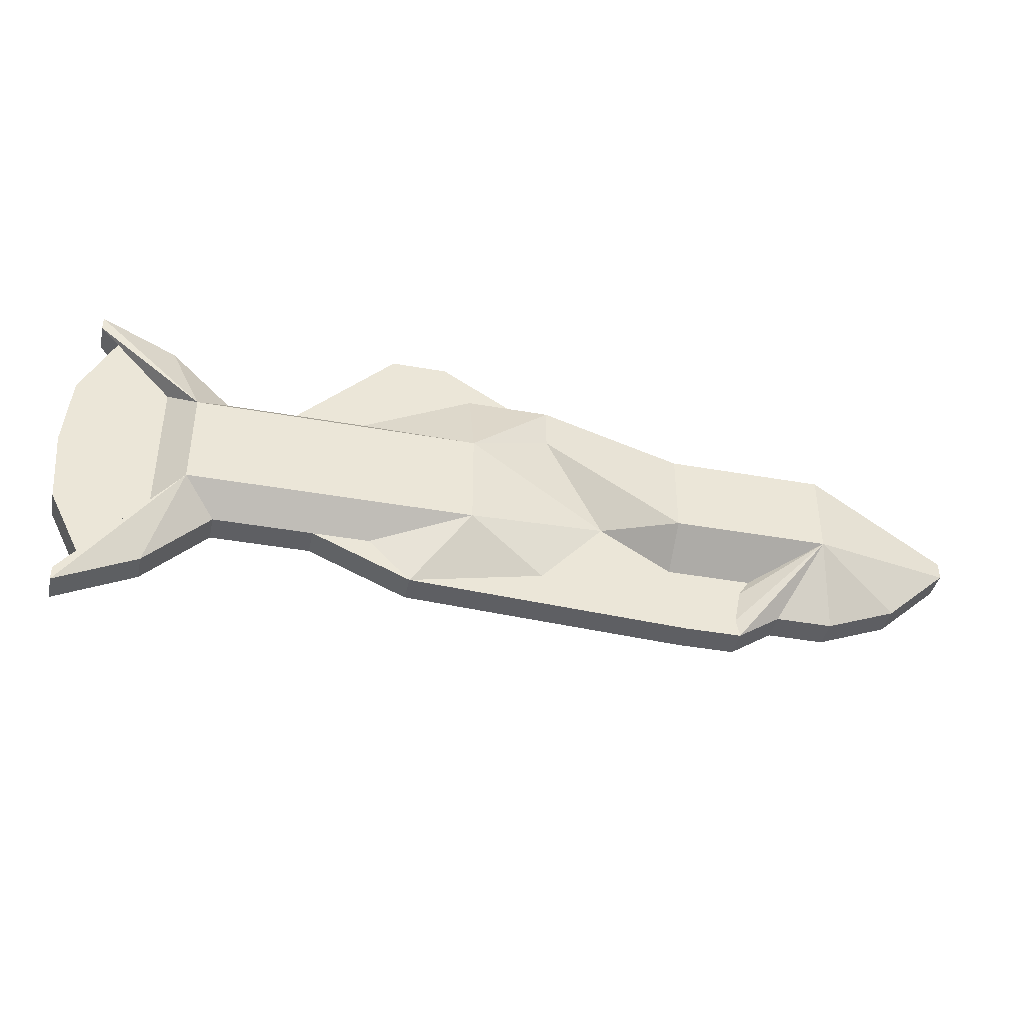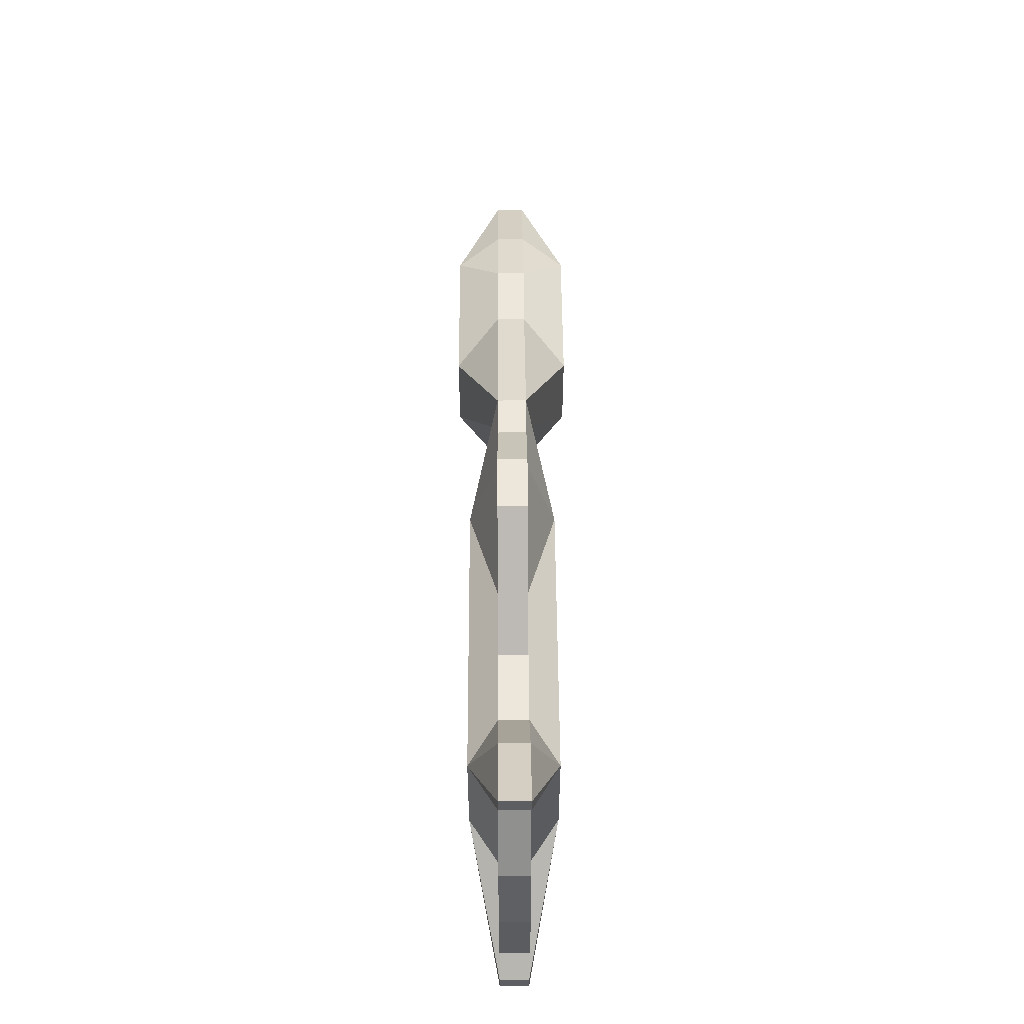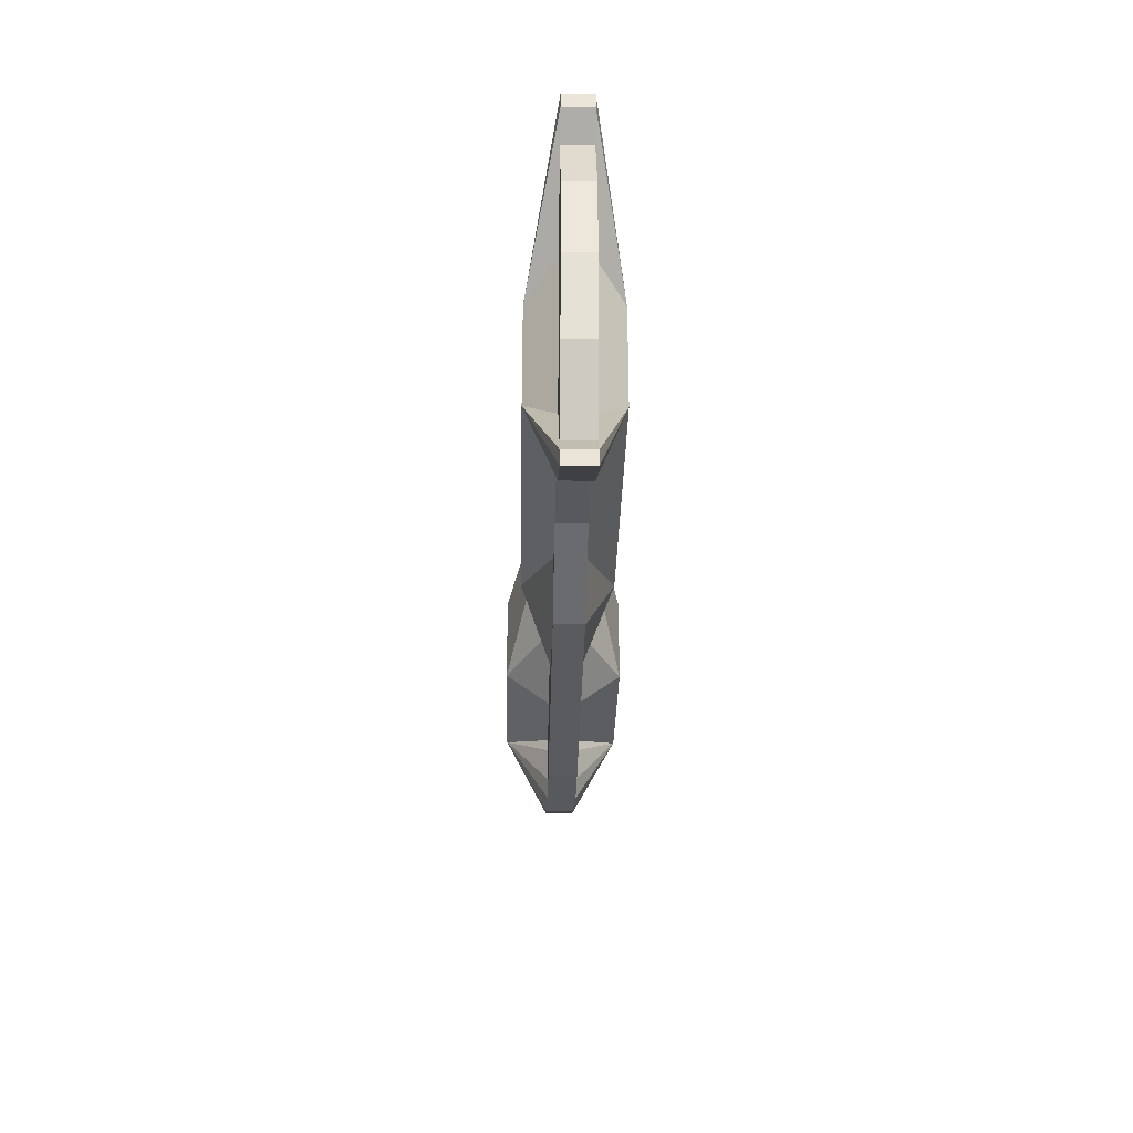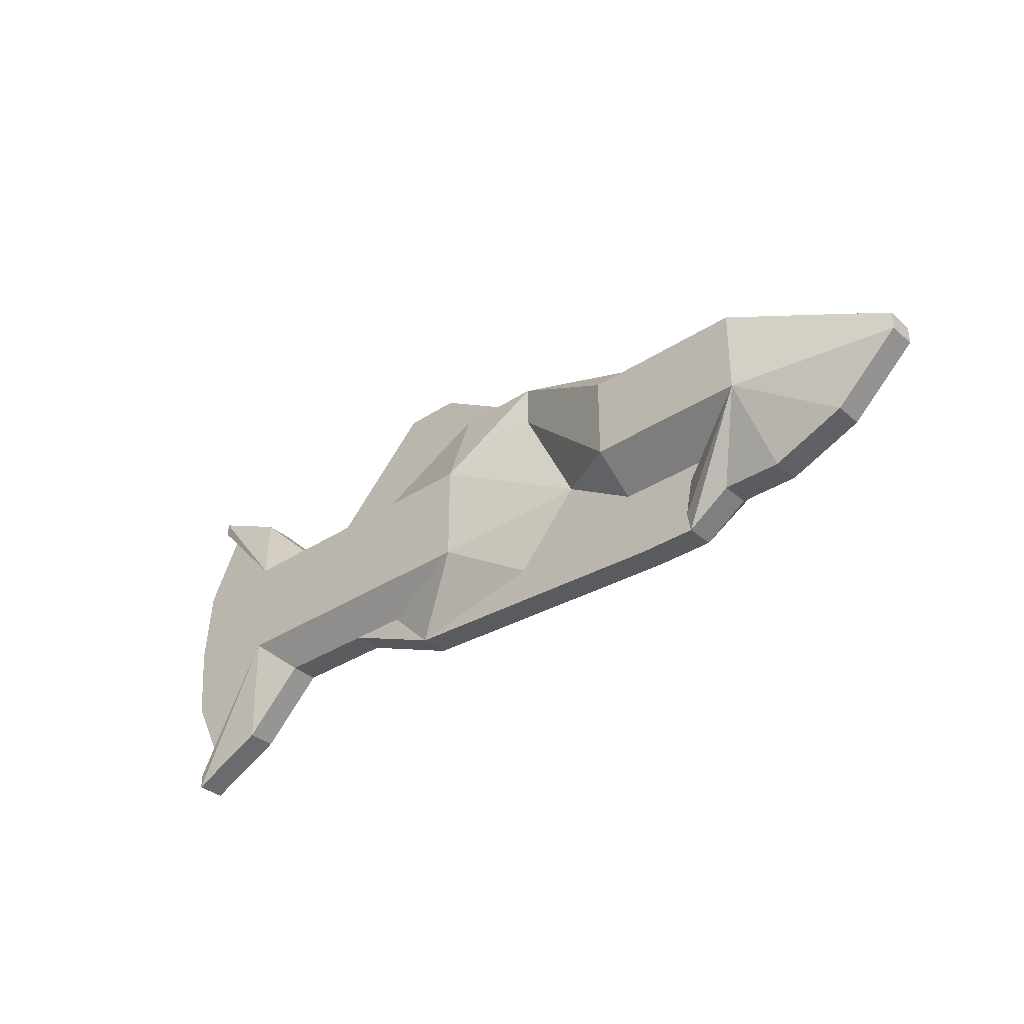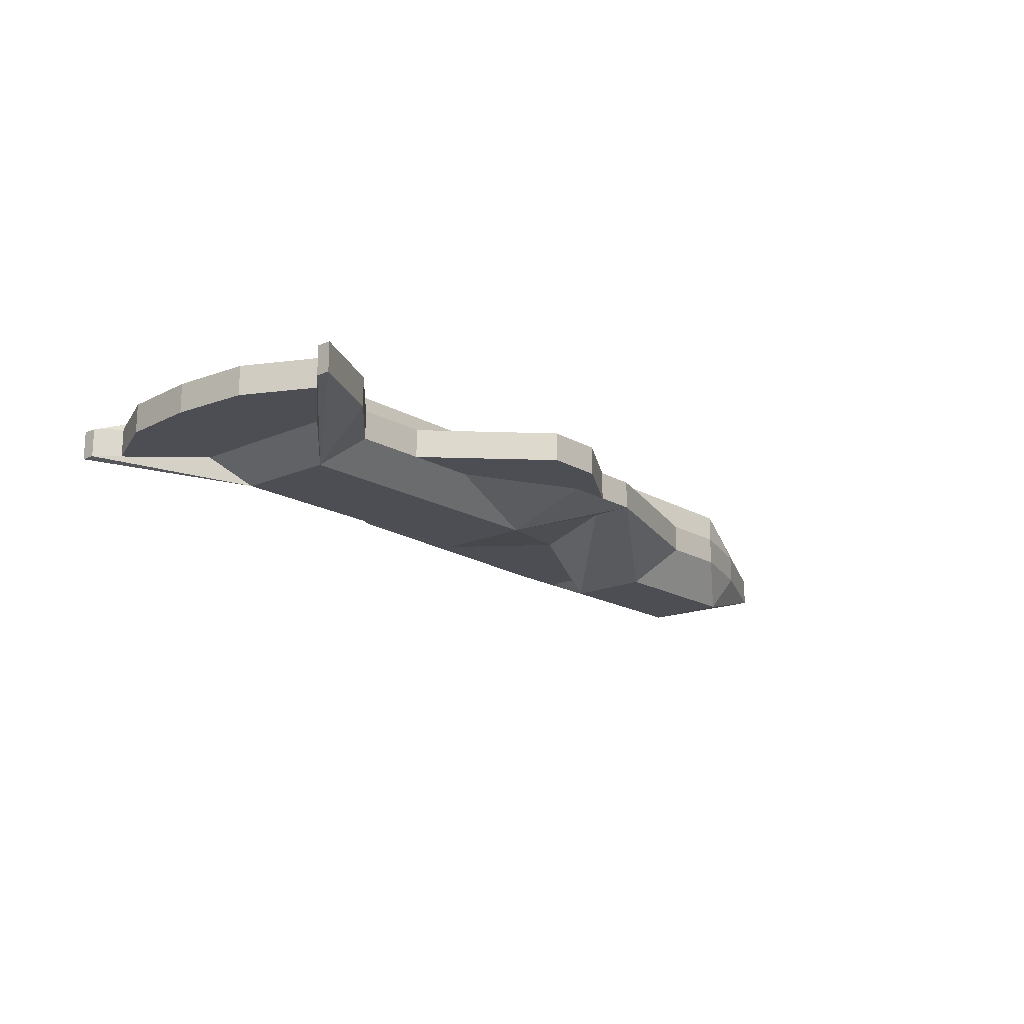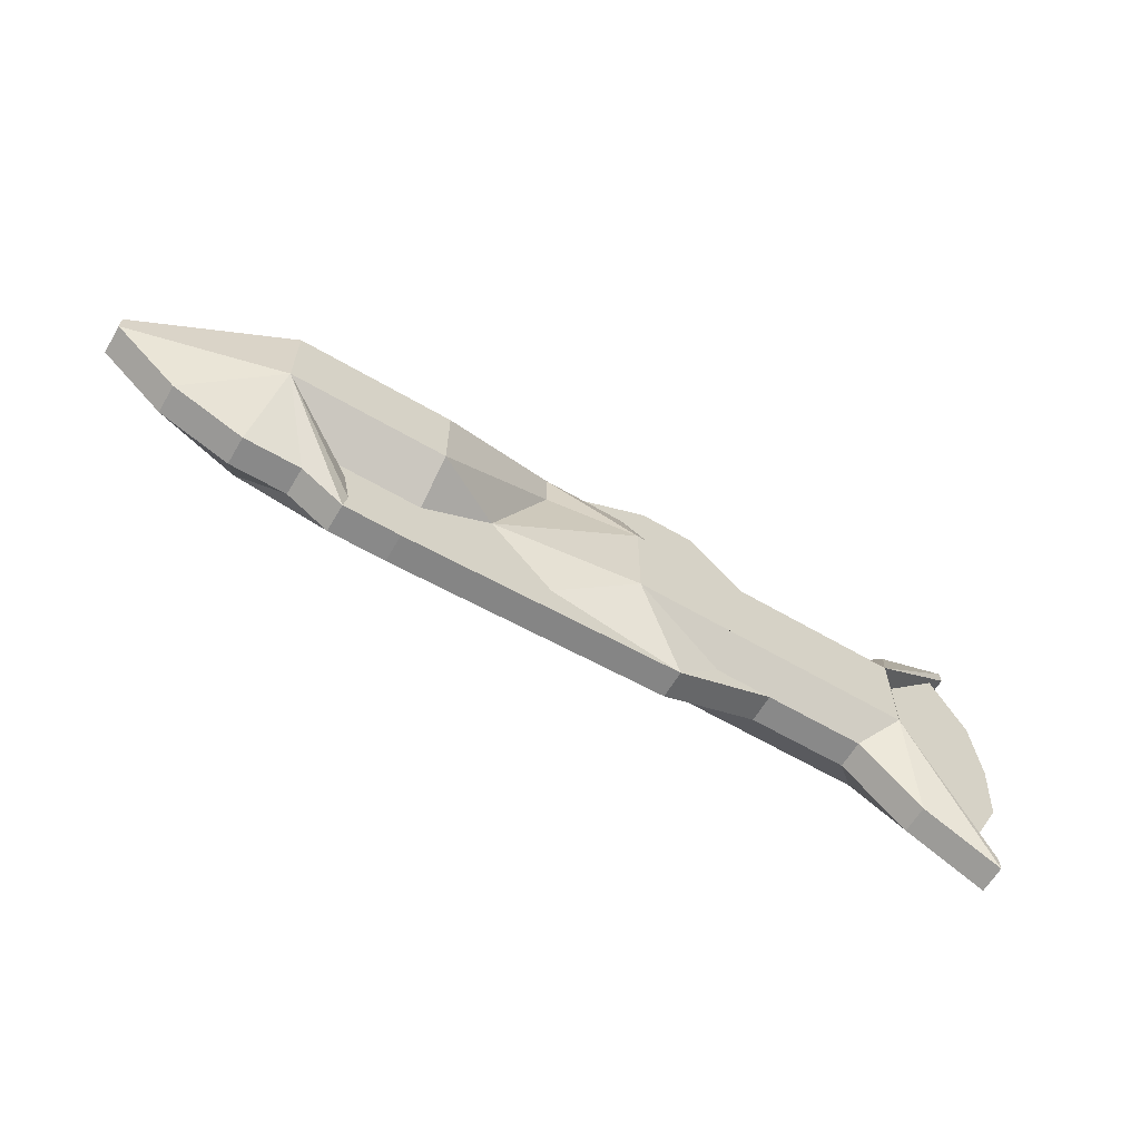
<metadata>
{"format":"obj","ext":"obj","renderer":"f3d","projection":"perspective","resolution":1024,"background":"white","views":[{"elev":-40.9,"azim":167.7,"up":"+Y"},{"elev":51.2,"azim":89.7,"up":"+Y"},{"elev":-30.2,"azim":88.8,"up":"+Y"},{"elev":-34.9,"azim":-139.0,"up":"+Y"},{"elev":-17.4,"azim":131.0,"up":"+Z"},{"elev":-63.0,"azim":-30.5,"up":"+Y"}]}
</metadata>
<code>
v  4.55 -0.3167 1.805e-16
v  3.85 -0.6167 2.707e-16
v  4.15 -0.3167 1.805e-16
v  1.85 -0.7167 7.219e-16
v  1.474 -0.5819 6.68e-16
v  2.9 -0.4167 4.061e-16
v  1.45 -0.7167 7.219e-16
v  1.424 -0.3319 5.778e-16
v  1.95 -0.2167 5.414e-16
v  2.45 0.08333 5.414e-16
v  1.35 -0.2167 5.414e-16
v  3.85 -0.6167 -0.2
v  4.55 -0.3167 -0.2
v  1.85 -0.7167 -0.2
v  4.15 -0.3167 -0.2
v  1.45 -0.7167 -0.2
v  1.474 -0.5819 -0.2
v  2.9 -0.4167 -0.2
v  1.424 -0.3319 -0.2
v  1.95 -0.2167 -0.2
v  2.45 0.08333 -0.2
v  1.35 -0.2167 -0.2
v  4.549 0.07566 0.2
v  5.471 -0.1167 0.2
v  4.461 -0.1167 0.2
v  5.471 0.5833 0.2
v  3.45 0.5833 0.2
v  3.45 0.2333 0.2
v  3.45 -0.1167 0.2
v  5.693 0.7833 -3.61e-16
v  5.693 -0.3167 1.805e-16
v  3.45 -0.1167 -0.4
v  3.45 0.2333 -0.4
v  4.461 -0.1167 -0.4
v  4.549 0.07566 -0.4
v  3.45 0.5833 -0.4
v  5.471 0.5833 -0.4
v  5.471 -0.1167 -0.4
v  5.693 0.7833 -0.2
v  5.693 -0.3167 -0.2
v  0.85 0.5833 0.3
v  1.95 1.39e-16 0.3
v  0.85 9.944e-17 0.3
v  1.95 0.5833 0.3
v  1.95 0.5833 -0.5
v  0.85 0 -0.5
v  1.95 0 -0.5
v  0.85 0.5833 -0.5
v  3.65 1.483 -9.024e-16
v  3.45 1.183 -9.024e-16
v  3.15 1.183 -9.024e-16
v  4.05 1.483 -9.024e-16
v  4.75 0.7833 -3.61e-16
v  4.25 0.7833 -3.61e-16
v  4.05 1.483 -0.2
v  4.75 0.7833 -0.2
v  3.15 1.183 -0.2
v  3.65 1.483 -0.2
v  4.25 0.7833 -0.2
v  3.45 1.183 -0.2
v  6.348 -0.2938 9.024e-17
v  6.111 -0.7667 3.61e-16
v  6.393 0.2333 -1.805e-16
v  6.348 0.7605 -4.512e-16
v  6.111 1.233 -3.61e-16
v  5.971 1.083 -9.024e-16
v  6.348 -0.2938 -0.2
v  6.393 0.2333 -0.2
v  6.111 -0.7667 -0.2
v  6.348 0.7605 -0.2
v  6.111 1.233 -0.2
v  5.971 1.083 -0.2
v  1.15 0.7833 -3.61e-16
v  1.65 0.7833 -3.61e-16
v  0.593 0.06467 0.2266
v  0.5468 0.05833 0.2134
v  0.6361 0.08323 0.2389
v  0.6731 0.1128 0.2495
v  0.7015 0.1513 0.2576
v  0.7194 0.1961 0.2627
v  -0.2 0.1 0
v  0.5005 0.06467 0.2002
v  0.4574 0.08323 0.1878
v  0.4204 0.1128 0.1773
v  -0.2 0.225 -9.024e-17
v  0.392 0.1513 0.1691
v  0.3742 0.1961 0.164
v  0.3681 0.2442 0.1623
v  0.3742 0.2923 0.164
v  0.392 0.3371 0.1691
v  0.4204 0.3756 0.1773
v  0.4574 0.4051 0.1878
v  0.5005 0.4237 0.2002
v  0.5468 0.43 0.2134
v  0.593 0.4237 0.2266
v  0.6361 0.4051 0.2389
v  0.6731 0.3756 0.2495
v  0.7015 0.3371 0.2576
v  0.7194 0.2923 0.2627
v  0.7255 0.2442 0.2644
v  2.85 1.183 -9.024e-16
v  1.15 0.7833 -0.2
v  1.65 0.7833 -0.2
v  0.55 0.5833 -4.512e-16
v  -0.2 0.1 -0.2
v  -0.2 0.225 -0.2
v  0.25 -0.3167 1.805e-16
v  2.85 1.183 -0.2
v  0.55 0.5833 -0.2
v  0.25 -0.3167 -0.2
v  0.5468 0.05833 -0.4134
v  0.5005 0.06467 -0.4002
v  0.4574 0.08323 -0.3878
v  0.4204 0.1128 -0.3773
v  0.593 0.06467 -0.4266
v  0.6361 0.08323 -0.4389
v  0.6731 0.1128 -0.4495
v  0.7015 0.1513 -0.4576
v  0.7194 0.1961 -0.4627
v  0.7255 0.2442 -0.4644
v  0.7194 0.2923 -0.4627
v  0.7015 0.3371 -0.4576
v  0.6731 0.3756 -0.4495
v  0.6361 0.4051 -0.4389
v  0.593 0.4237 -0.4266
v  0.5468 0.43 -0.4134
v  0.5005 0.4237 -0.4002
v  0.4574 0.4051 -0.3878
v  0.4204 0.3756 -0.3773
v  0.392 0.3371 -0.3691
v  0.3742 0.2923 -0.364
v  0.392 0.1513 -0.3691
v  0.3742 0.1961 -0.364
v  0.3681 0.2442 -0.3623
v  0.75 -0.5167 5.414e-16
v  0.75 -0.5167 -0.2
v  5.693 1.215 -3.61e-16
v  5.25 0.7833 -3.61e-16
v  5.25 0.7833 -0.2
v  5.693 1.215 -0.2
v  5.25 -0.3167 1.805e-16
v  5.25 -0.3167 -0.2
v  5.693 -0.7486 3.61e-16
v  5.693 -0.7486 -0.2
v  6.25 -0.9167 -9.024e-17
v  6.25 1.383 0
v  6.25 -1.017 0
v  6.25 -0.9167 -0.2
v  6.25 1.483 -1.354e-15
v  6.25 1.383 -0.2
v  6.25 -1.017 -0.2
v  6.25 1.483 -0.2
v  2.85 0.8833 -0.2
v  2.85 0.8833 -9.024e-16
v  1.15 -0.5167 5.414e-16
v  1.15 -0.5167 -0.2
g SketchUp
f 1 2 3
f 4 5 2
f 2 5 6
f 5 4 7
f 6 5 8
f 6 8 9
f 6 9 10
f 9 8 11
f 1 12 2
f 12 1 13
f 2 14 4
f 14 2 12
f 15 12 13
f 12 16 14
f 16 12 17
f 17 12 18
f 17 18 19
f 19 18 20
f 20 18 21
f 22 19 20
f 23 24 25
f 24 23 26
f 26 23 27
f 28 23 25
f 23 28 27
f 28 25 29
f 4 16 7
f 16 4 14
f 10 29 6
f 24 30 31
f 30 24 26
f 10 28 29
f 28 10 27
f 21 18 32
f 33 32 34
f 35 33 34
f 33 35 36
f 37 34 38
f 34 37 35
f 35 37 36
f 33 21 32
f 21 33 36
f 39 38 40
f 38 39 37
f 41 42 43
f 42 41 44
f 45 46 47
f 46 45 48
f 49 50 51
f 52 50 49
f 50 53 54
f 53 50 52
f 55 53 52
f 53 55 56
f 57 49 51
f 49 57 58
f 58 52 49
f 52 58 55
f 55 59 56
f 59 55 60
f 60 55 57
f 57 55 58
f 31 61 62
f 61 31 30
f 61 30 63
f 63 30 64
f 64 30 65
f 65 30 66
f 63 67 61
f 67 63 68
f 61 69 62
f 69 61 67
f 64 68 63
f 68 64 70
f 67 40 69
f 40 67 39
f 39 67 68
f 39 68 70
f 39 70 71
f 39 71 72
g SketchUp
f 44 41 42
f 43 42 41
f 44 73 41
f 73 44 74
f 43 75 76
f 75 43 77
f 77 43 78
f 78 43 79
f 79 43 80
f 80 43 41
f 76 81 43
f 81 76 82
f 81 82 83
f 81 83 84
f 81 84 85
f 85 84 86
f 85 86 87
f 85 87 88
f 85 88 89
f 85 89 90
f 85 90 91
f 85 91 92
f 85 92 41
f 41 92 93
f 41 93 94
f 95 41 94
f 96 41 95
f 97 41 96
f 98 41 97
f 99 41 98
f 80 41 100
f 100 41 99
f 101 74 44
f 74 102 73
f 102 74 103
f 73 104 41
f 41 104 85
f 85 105 81
f 105 85 106
f 81 107 43
f 101 103 74
f 103 101 108
f 102 45 48
f 45 102 103
f 73 109 104
f 109 73 102
f 104 106 85
f 106 104 109
f 105 107 81
f 107 105 110
f 105 111 46
f 111 105 112
f 112 105 113
f 113 105 114
f 114 105 106
f 115 46 111
f 116 46 115
f 117 46 116
f 118 46 117
f 119 46 118
f 46 119 48
f 48 119 120
f 48 120 121
f 48 121 122
f 48 122 123
f 48 123 124
f 48 124 125
f 48 125 126
f 127 48 126
f 128 48 127
f 128 106 48
f 129 106 128
f 130 106 129
f 131 106 130
f 114 106 132
f 132 106 133
f 133 106 134
f 134 106 131
f 43 107 135
f 108 45 103
f 48 45 46
f 47 46 45
f 102 48 109
f 48 106 109
f 136 107 110
f 107 136 135
f 105 46 110
f 46 136 110
f 66 30 65
f 65 30 64
f 64 30 63
f 63 30 61
f 30 31 61
f 62 61 31
f 68 63 67
f 61 67 63
f 67 61 69
f 62 69 61
f 64 71 65
f 71 64 70
f 70 64 68
f 63 68 64
f 72 71 39
f 71 70 39
f 70 68 39
f 68 67 39
f 39 67 40
f 69 40 67
g SketchUp
f 137 138 26
f 137 139 138
f 139 137 140
f 140 37 139
f 49 50 52
f 51 50 49
f 52 50 53
f 54 53 50
f 56 55 53
f 52 53 55
f 58 57 49
f 51 49 57
f 55 58 52
f 49 52 58
f 58 55 57
f 57 55 60
f 60 55 59
f 56 59 55
f 3 2 1
f 6 5 2
f 2 5 4
f 10 9 6
f 9 8 6
f 8 5 6
f 7 4 5
f 11 8 9
f 13 1 12
f 2 12 1
f 29 2 3
f 24 1 141
f 1 24 3
f 3 24 29
f 29 24 25
f 12 2 14
f 4 14 2
f 13 141 1
f 141 13 142
f 13 12 15
f 18 12 17
f 17 12 16
f 14 16 12
f 21 18 20
f 20 18 19
f 19 18 17
f 20 19 22
f 29 6 2
f 24 141 143
f 27 23 26
f 26 23 24
f 25 24 23
f 29 25 28
f 14 4 16
f 7 16 4
f 34 15 32
f 15 34 13
f 13 34 38
f 13 38 142
f 142 143 141
f 143 142 144
f 32 15 12
f 6 29 10
f 26 24 30
f 31 30 24
f 27 10 28
f 29 28 10
f 32 18 21
f 32 12 18
f 34 32 33
f 35 37 34
f 38 34 37
f 36 37 35
f 38 144 142
f 145 62 24
f 31 24 62
f 30 146 26
f 146 30 65
f 65 30 66
f 36 33 21
f 32 21 33
f 37 39 38
f 40 38 39
f 24 147 145
f 145 69 62
f 69 145 148
f 149 26 146
f 65 150 146
f 150 65 71
f 38 69 148
f 38 40 69
f 39 71 72
f 71 39 37
f 71 37 150
f 151 145 147
f 145 151 148
f 150 149 146
f 149 150 152
f 38 148 151
f 152 150 37
g SketchUp
f 149 137 26
f 149 140 137
f 140 149 152
f 152 37 140
f 24 143 147
f 144 147 143
f 147 144 151
f 38 151 144
f 108 153 45
f 153 47 45
f 27 28 23
f 25 23 28
f 36 35 33
f 34 33 35
f 101 44 154
f 154 44 42
g SketchUp_ID34
f 154 42 10
f 10 42 9
f 154 10 27
f 11 42 43
f 42 11 9
f 101 154 27
f 43 8 11
f 50 101 27
f 101 50 51
f 43 5 8
f 50 27 54
f 51 108 101
f 108 51 57
f 43 7 5
f 26 54 27
f 54 26 53
f 53 26 138
f 108 60 36
f 60 108 57
f 43 155 7
f 138 56 53
f 56 138 139
f 108 36 153
f 60 59 36
f 43 135 155
f 156 7 155
f 7 156 16
f 59 37 36
f 37 59 56
f 37 56 139
f 153 36 21
f 136 155 135
f 155 136 156
f 46 16 156
f 153 21 47
f 46 156 136
f 46 17 16
f 21 20 47
f 46 19 17
f 47 22 46
f 22 47 20
f 46 22 19
g SketchUp
f 112 115 111
f 115 112 113
f 115 113 116
f 116 113 114
f 116 114 117
f 117 114 132
f 117 132 118
f 118 132 133
f 118 133 119
f 119 133 134
f 119 134 120
f 120 134 121
f 121 134 131
f 121 131 122
f 122 131 130
f 122 130 123
f 123 130 129
f 123 129 124
f 124 129 128
f 124 128 125
f 125 128 127
f 125 127 126
f 75 82 76
f 82 75 83
f 83 75 77
f 83 77 84
f 84 77 78
f 84 78 86
f 86 78 79
f 86 79 87
f 87 79 80
f 87 80 88
f 88 80 100
f 88 100 89
f 89 100 99
f 89 99 90
f 90 99 98
f 90 98 91
f 91 98 97
f 91 97 92
f 92 97 96
f 92 96 93
f 93 96 95
f 93 95 94
g SketchUp_ID98
l 87 133

</code>
